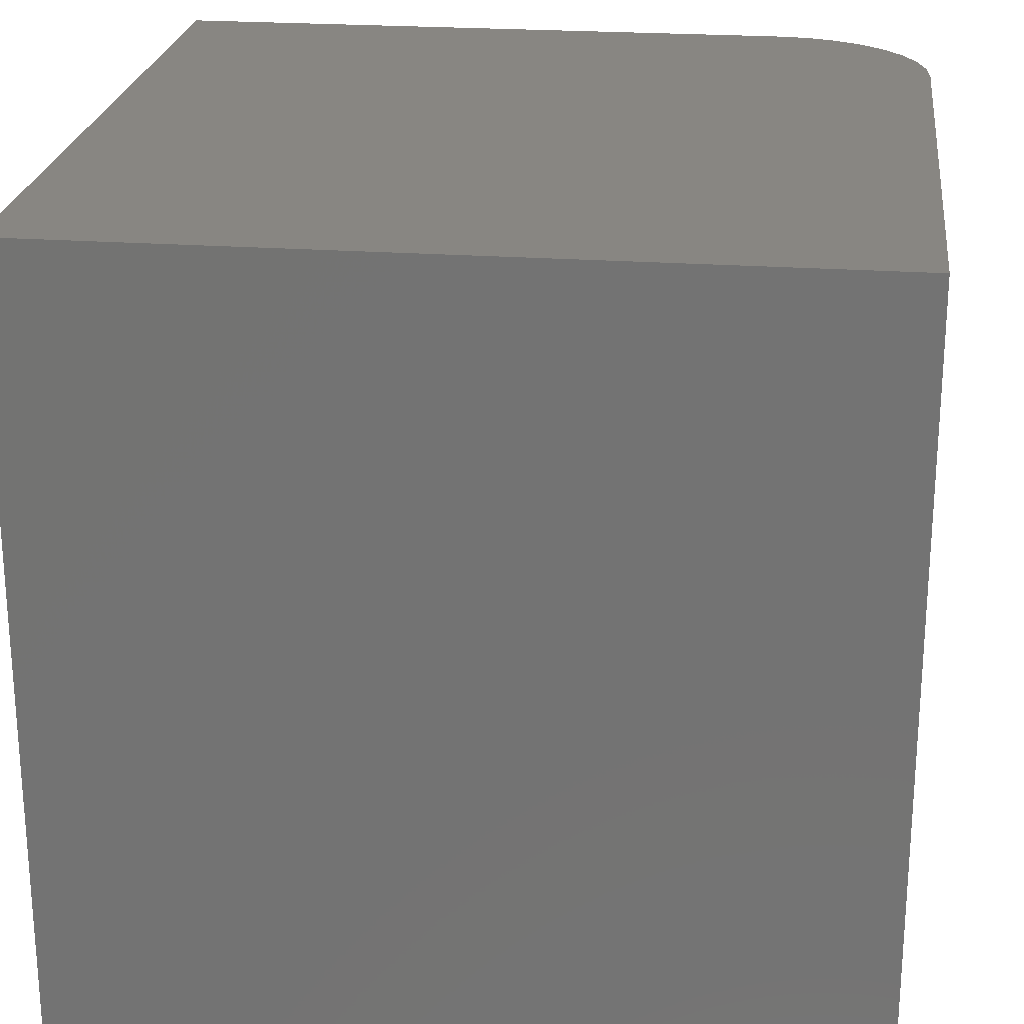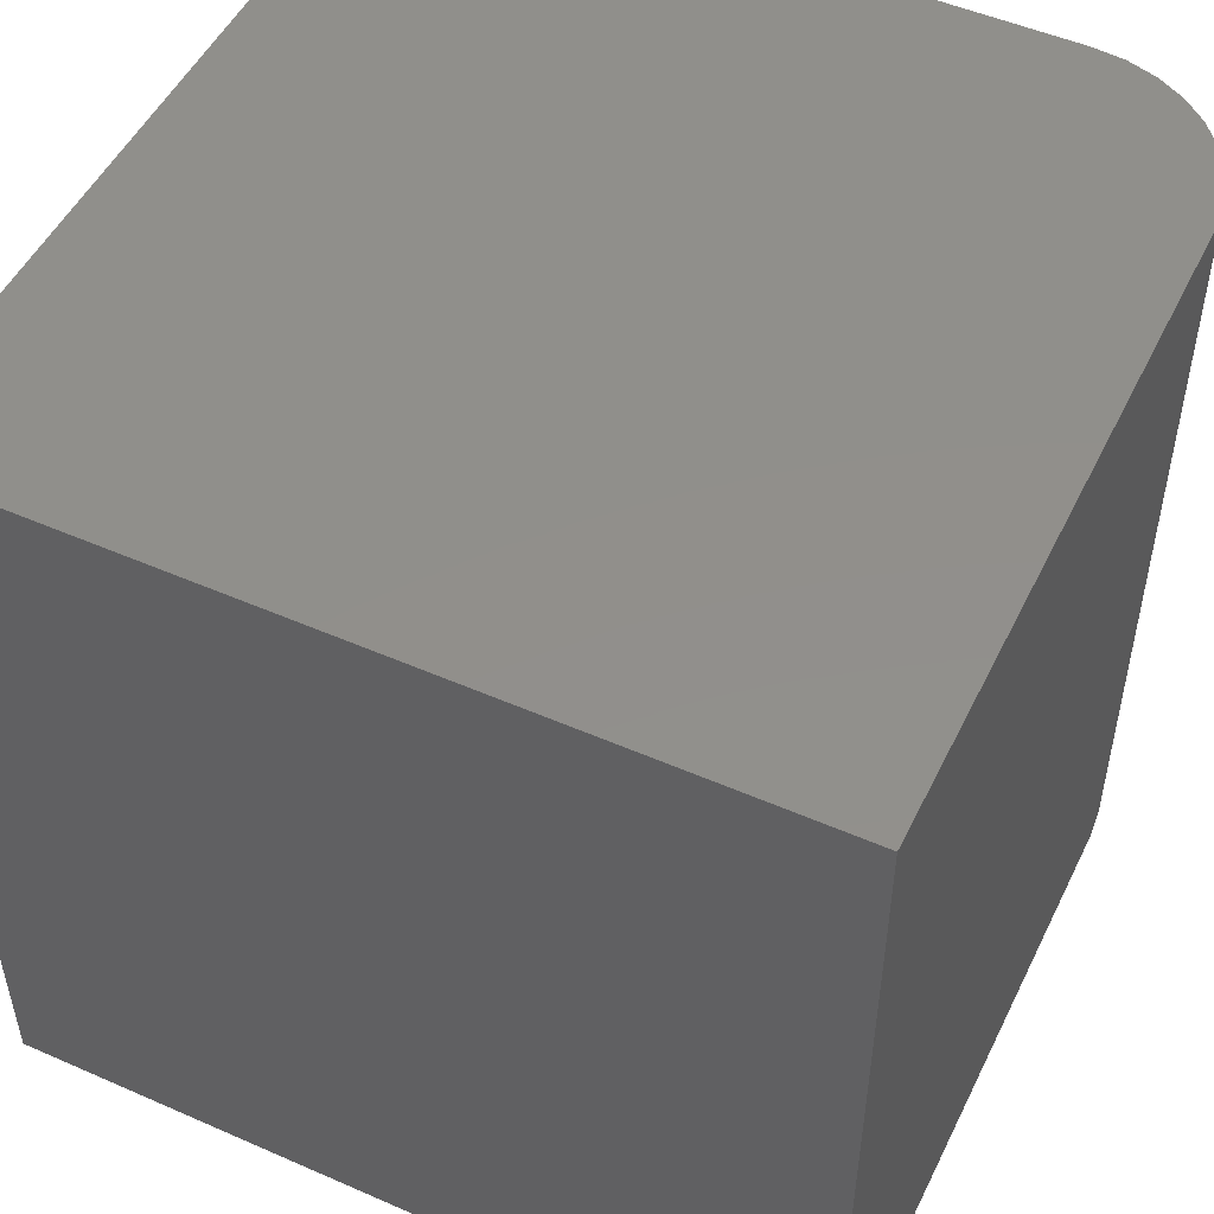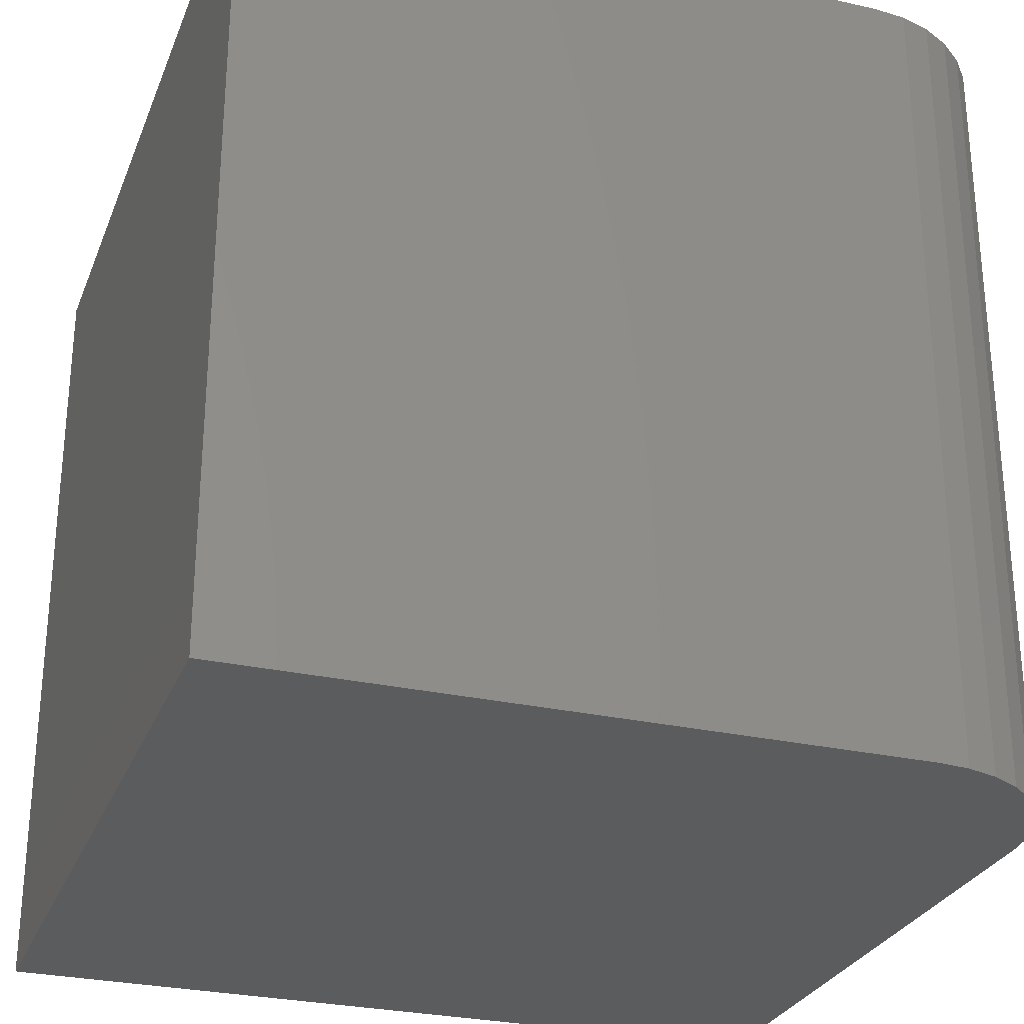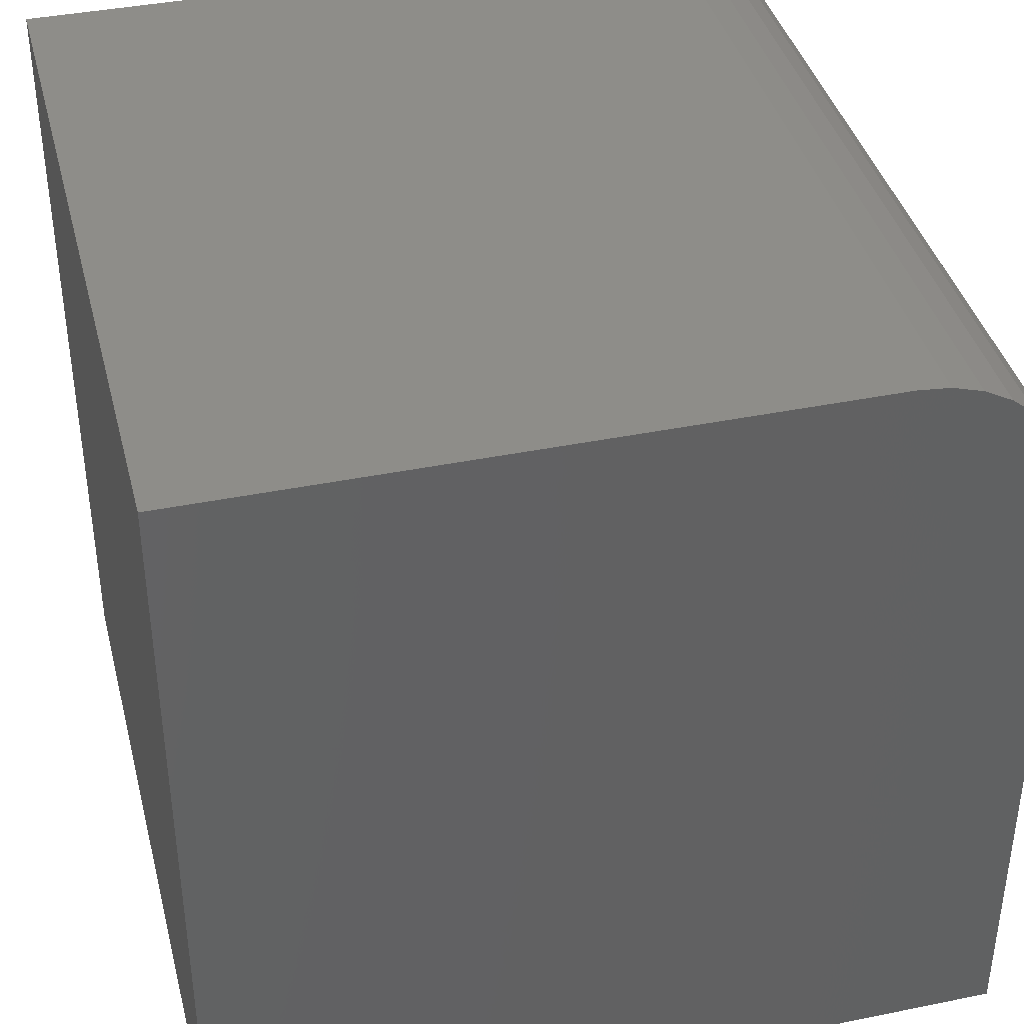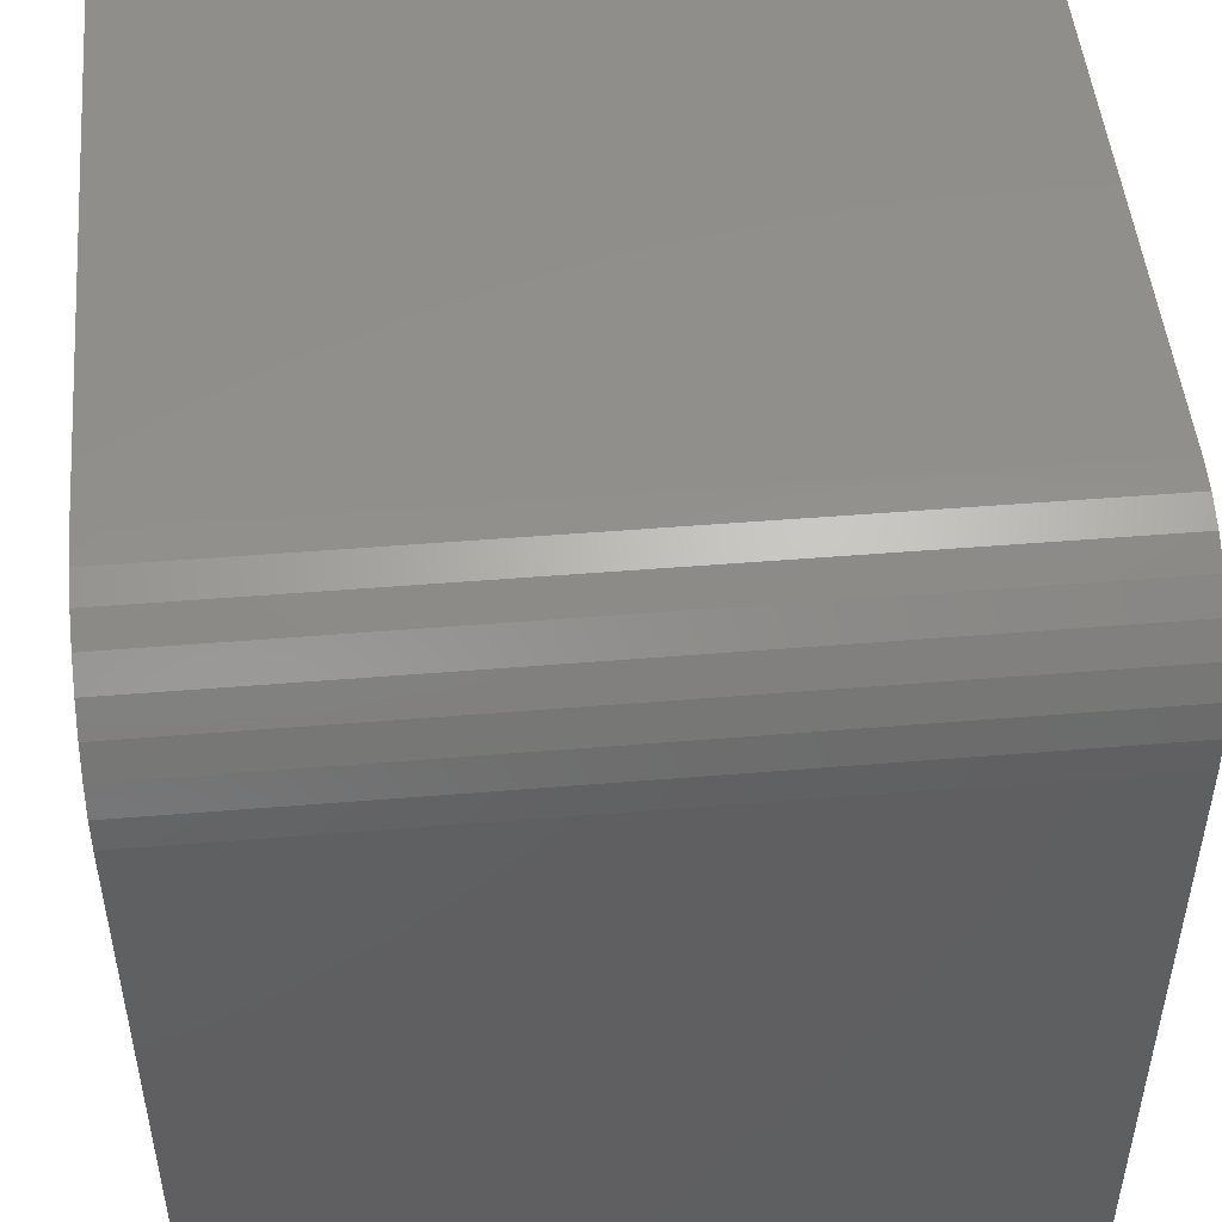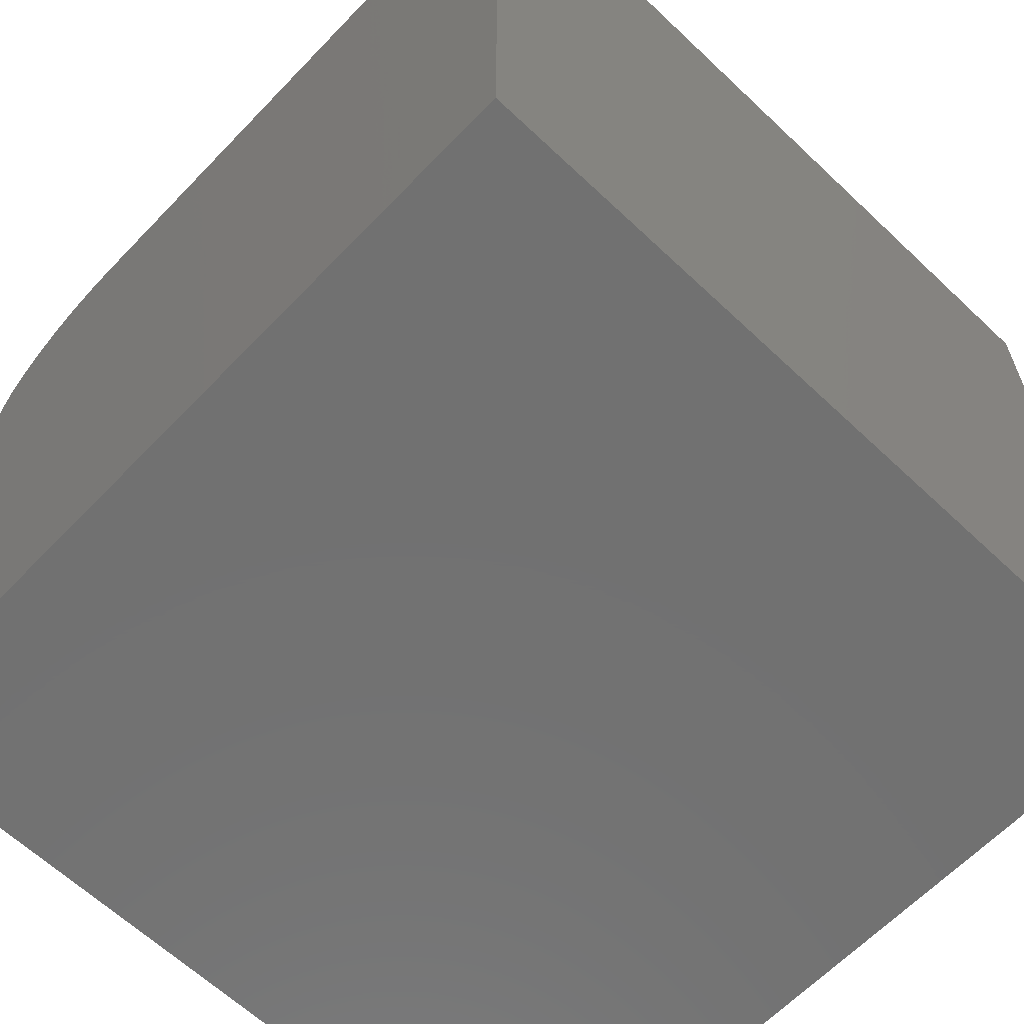
<metadata>
{"format":"stl","ext":"stl","renderer":"f3d","projection":"perspective","resolution":1024,"background":"white","views":[{"elev":23.4,"azim":96.9,"up":"+Z"},{"elev":50.6,"azim":115.6,"up":"+Z"},{"elev":-28.2,"azim":161.1,"up":"+Z"},{"elev":39.5,"azim":165.8,"up":"+Y"},{"elev":48.8,"azim":-95.2,"up":"+Y"},{"elev":-63.1,"azim":46.3,"up":"+Y"}]}
</metadata>
<code>
# stl→obj: 24 verts, 44 faces
v -0.2109 8.24e-18 -0.375
v -0.2109 4.987e-17 0.375
v 0.3906 4.163e-17 -0.375
v 0.3906 8.327e-17 0.375
v -0.3594 -0.1484 0.375
v -0.3594 -0.1484 -0.375
v -0.3594 -0.75 0.375
v -0.3594 -0.75 -0.375
v -0.2399 -0.002852 0.375
v 0.3906 -0.75 0.375
v -0.2677 -0.0113 0.375
v -0.2934 -0.02502 0.375
v -0.3159 -0.04348 0.375
v -0.3344 -0.06597 0.375
v -0.3481 -0.09163 0.375
v -0.3565 -0.1195 0.375
v -0.3565 -0.1195 -0.375
v -0.3481 -0.09163 -0.375
v -0.3344 -0.06597 -0.375
v -0.3159 -0.04348 -0.375
v -0.2934 -0.02502 -0.375
v -0.2677 -0.0113 -0.375
v -0.2399 -0.002852 -0.375
v 0.3906 -0.75 -0.375
f 1 2 3
f 3 2 4
f 5 6 7
f 7 6 8
f 2 9 4
f 5 7 10
f 5 10 4
f 5 4 9
f 5 9 11
f 5 11 12
f 5 12 13
f 5 13 14
f 5 14 15
f 5 15 16
f 6 17 18
f 6 18 19
f 6 19 20
f 6 20 21
f 6 21 22
f 6 22 23
f 6 23 1
f 6 1 3
f 6 3 24
f 6 24 8
f 2 1 9
f 9 1 23
f 9 23 11
f 11 23 22
f 11 22 12
f 12 22 21
f 12 21 13
f 13 21 20
f 13 20 14
f 14 20 19
f 14 19 15
f 15 19 18
f 15 18 16
f 16 18 17
f 16 17 5
f 5 17 6
f 8 24 7
f 7 24 10
f 3 4 24
f 24 4 10

</code>
